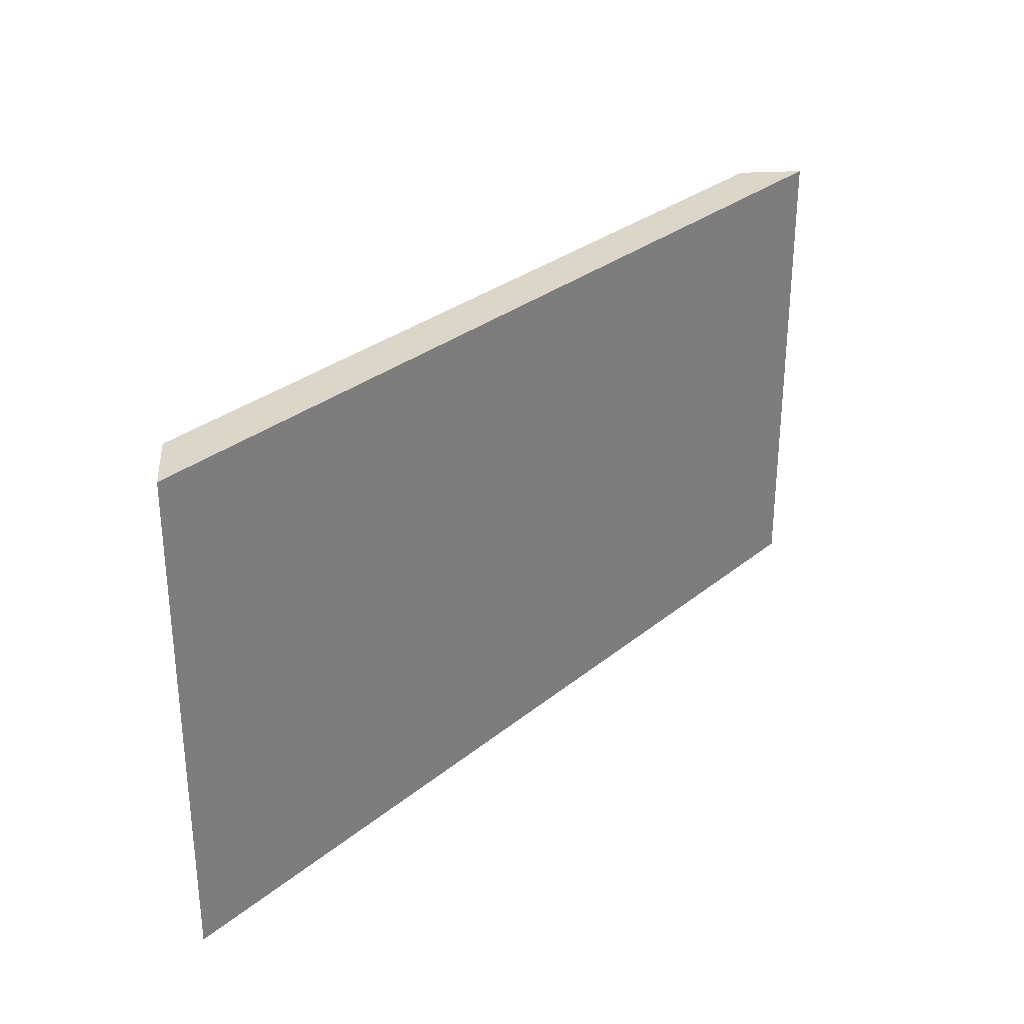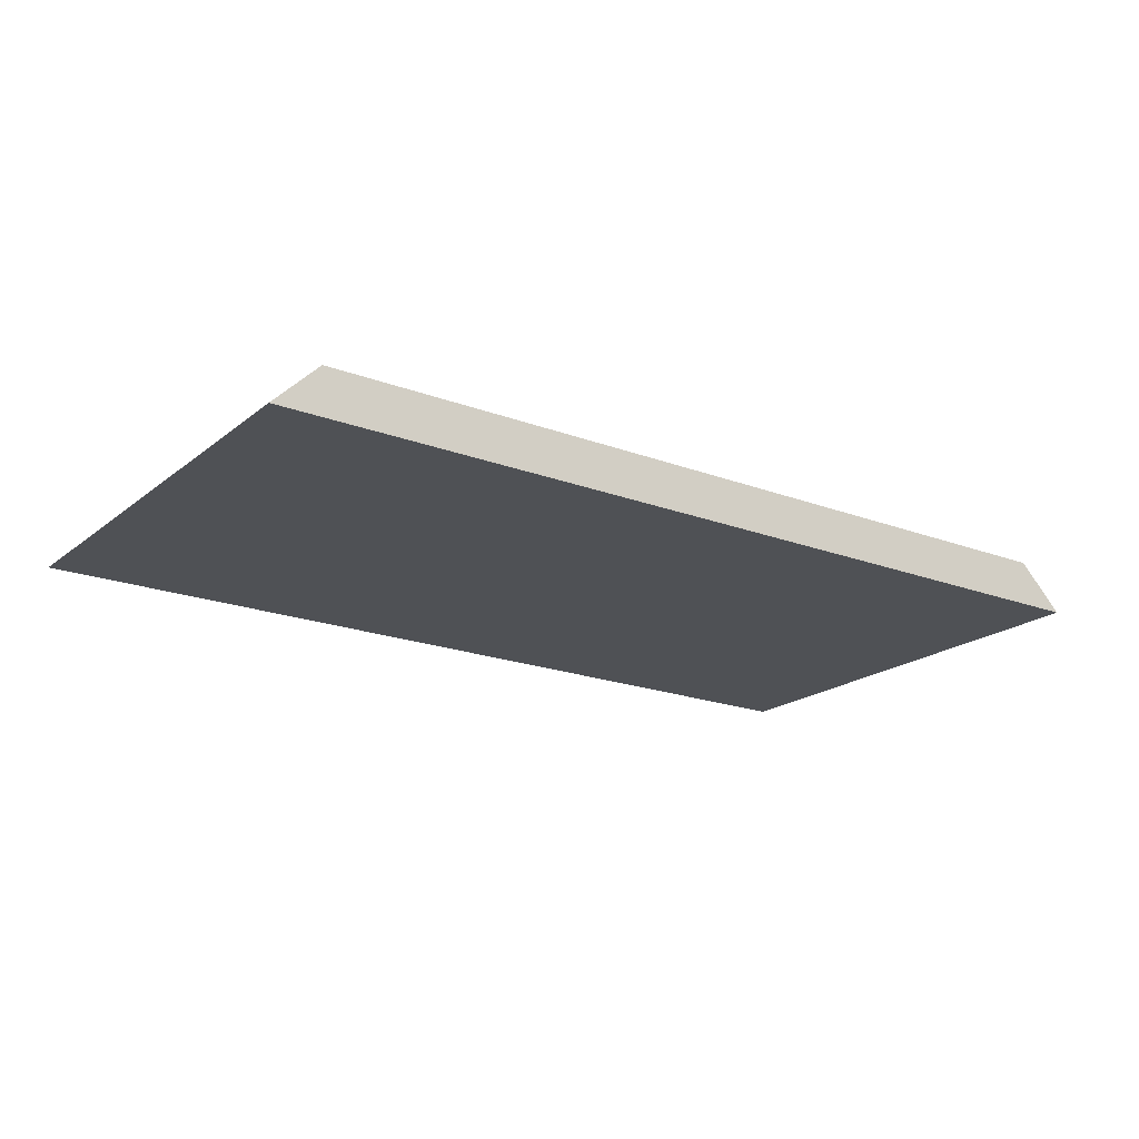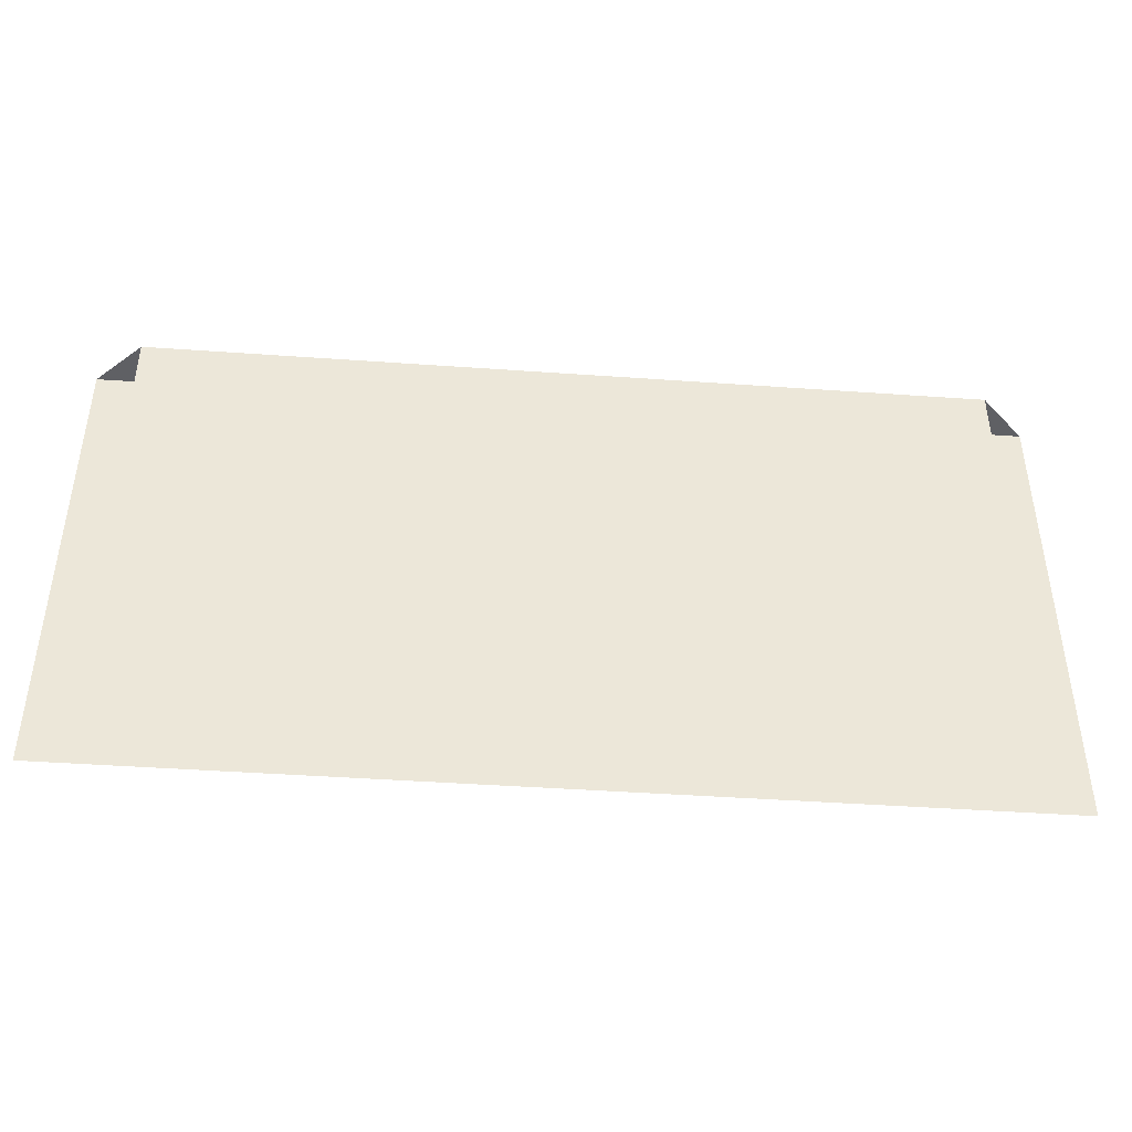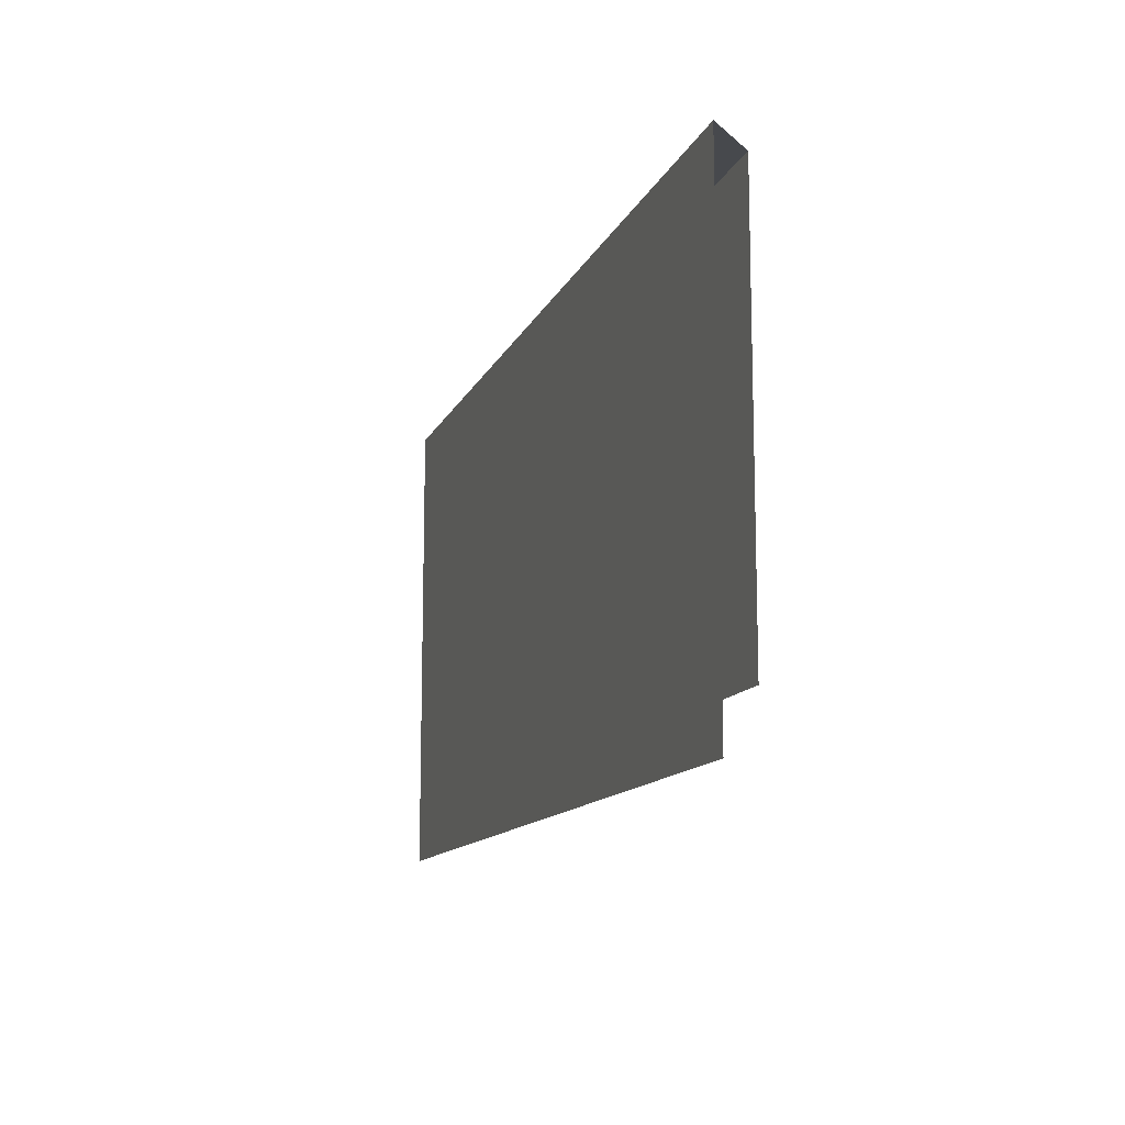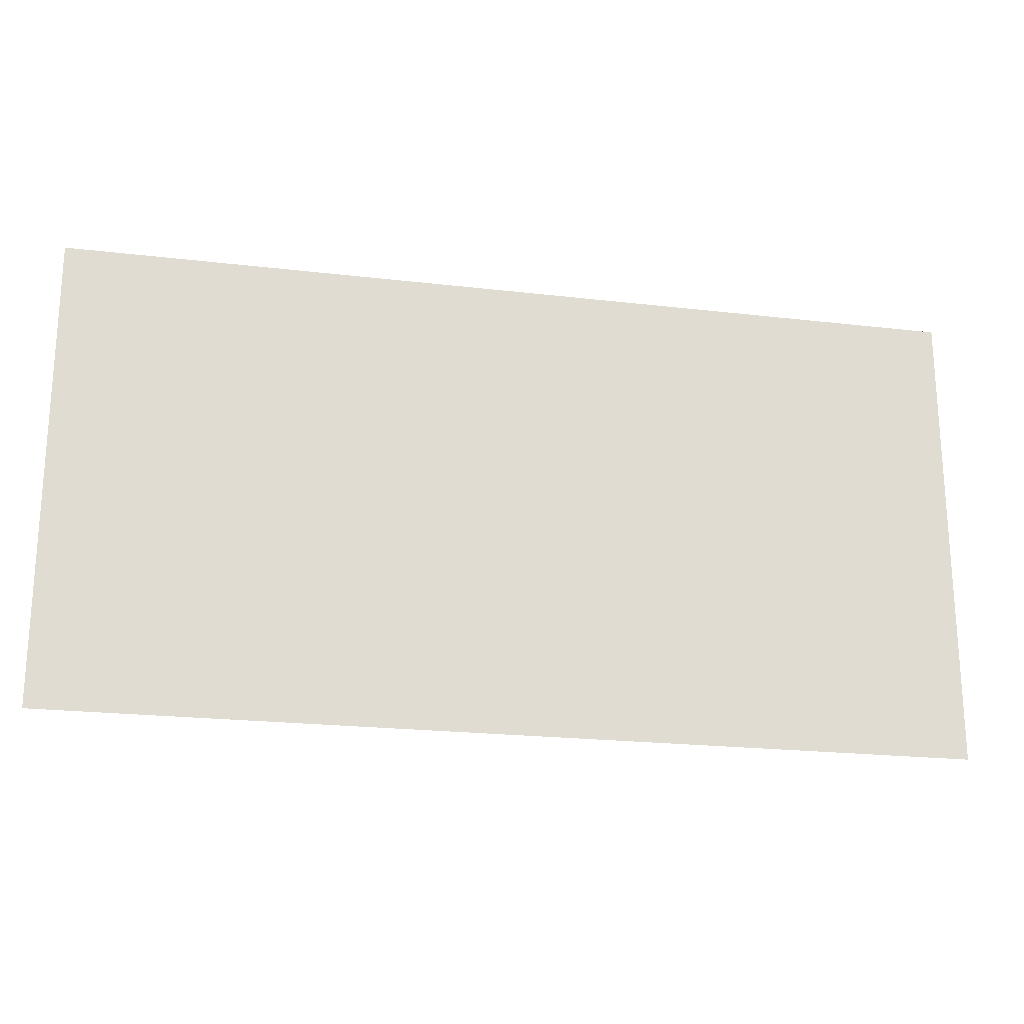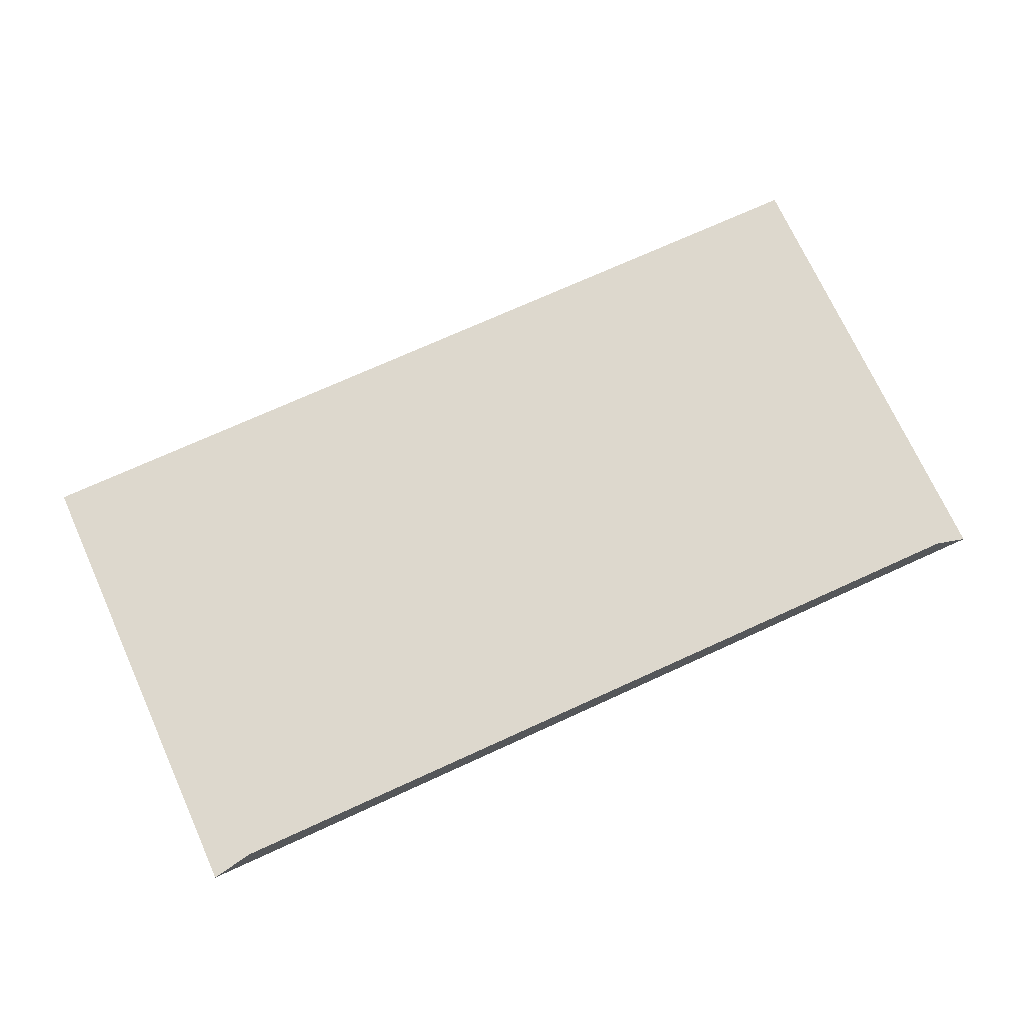
<metadata>
{"format":"obj","ext":"obj","renderer":"f3d","projection":"perspective","resolution":1024,"background":"white","views":[{"elev":29.9,"azim":130.3,"up":"+Y"},{"elev":-19.7,"azim":144.9,"up":"+Z"},{"elev":-43.4,"azim":-4.8,"up":"+Y"},{"elev":-12.4,"azim":-106.9,"up":"+Y"},{"elev":-21.4,"azim":168.2,"up":"+Y"},{"elev":72.3,"azim":155.5,"up":"+Z"}]}
</metadata>
<code>
v -0.5394 -0.01461 -0.1371
v -0.6933 -0.01461 -0.1371
v -0.5394 0.06484 -0.1371
v -0.6933 0.06484 -0.1371
v -0.5471 0.06484 -0.1294
v -0.6856 0.06484 -0.1294
v -0.6856 -0.004448 -0.1294
v -0.5471 -0.004448 -0.1294
f 4 1 2
f 2 1 4
f 1 4 3
f 3 4 1
f 4 6 3
f 3 6 4
f 3 6 5
f 5 6 3
f 7 5 6
f 6 5 7
f 5 7 8
f 8 7 5

</code>
